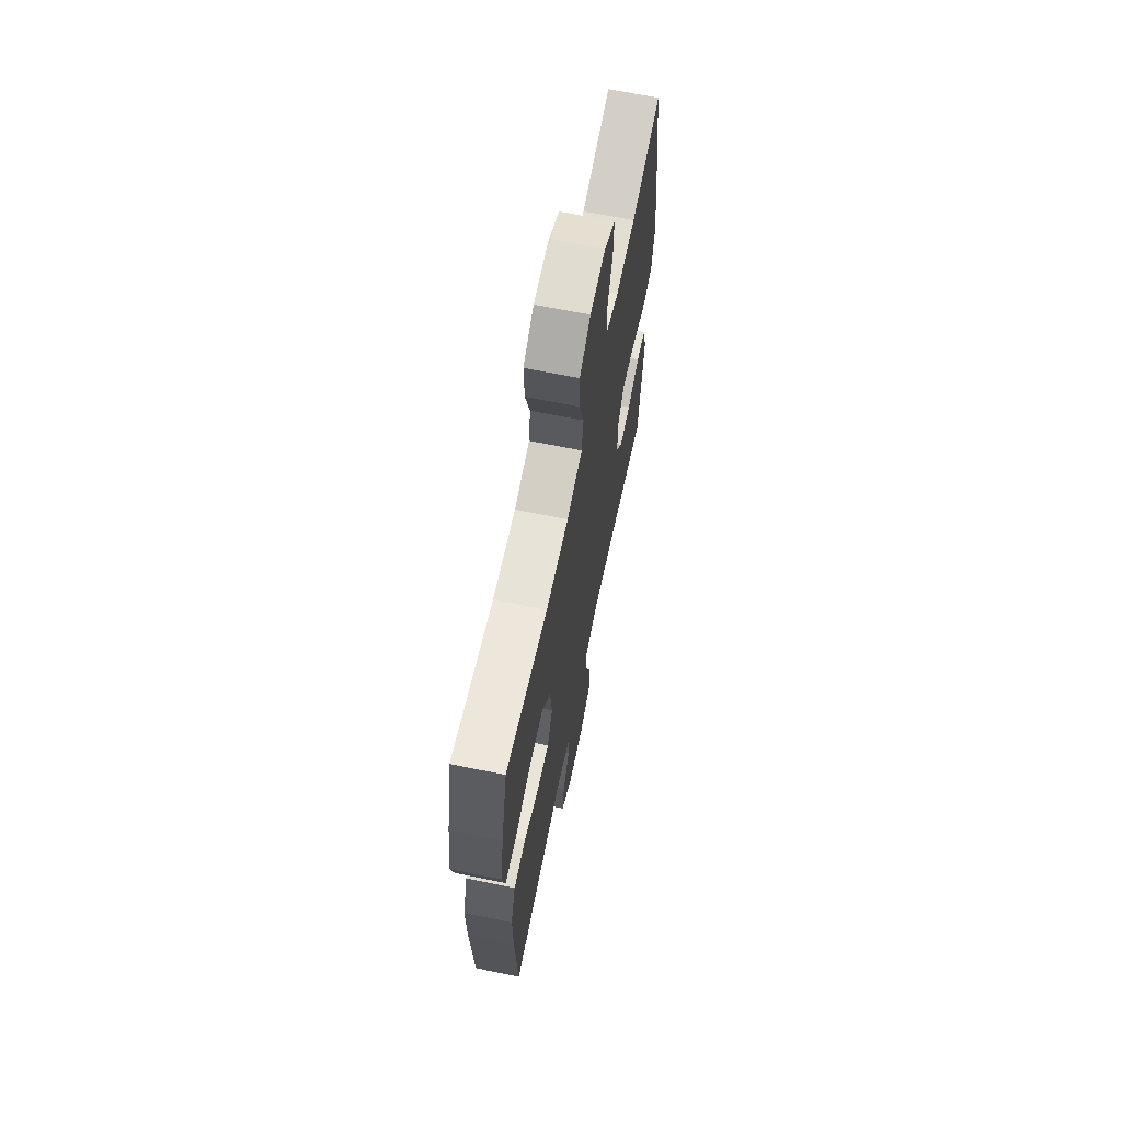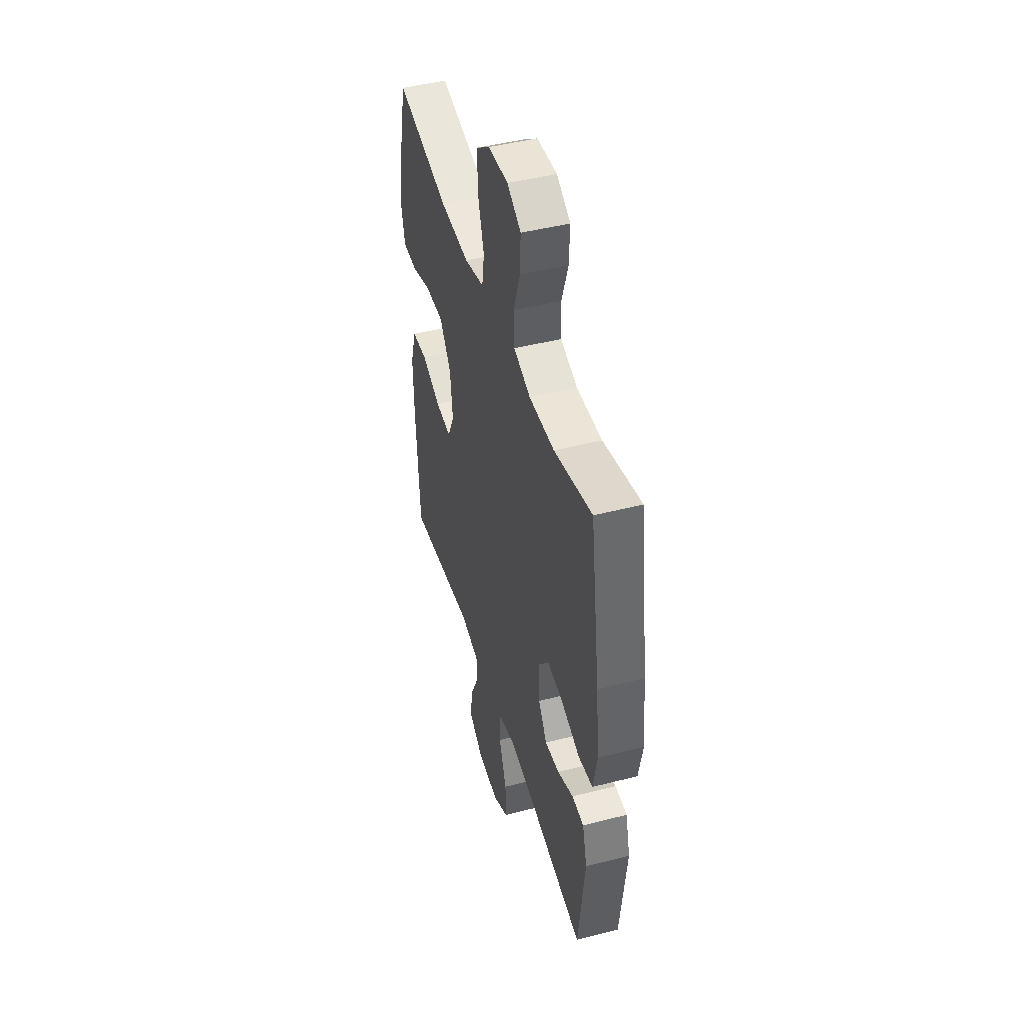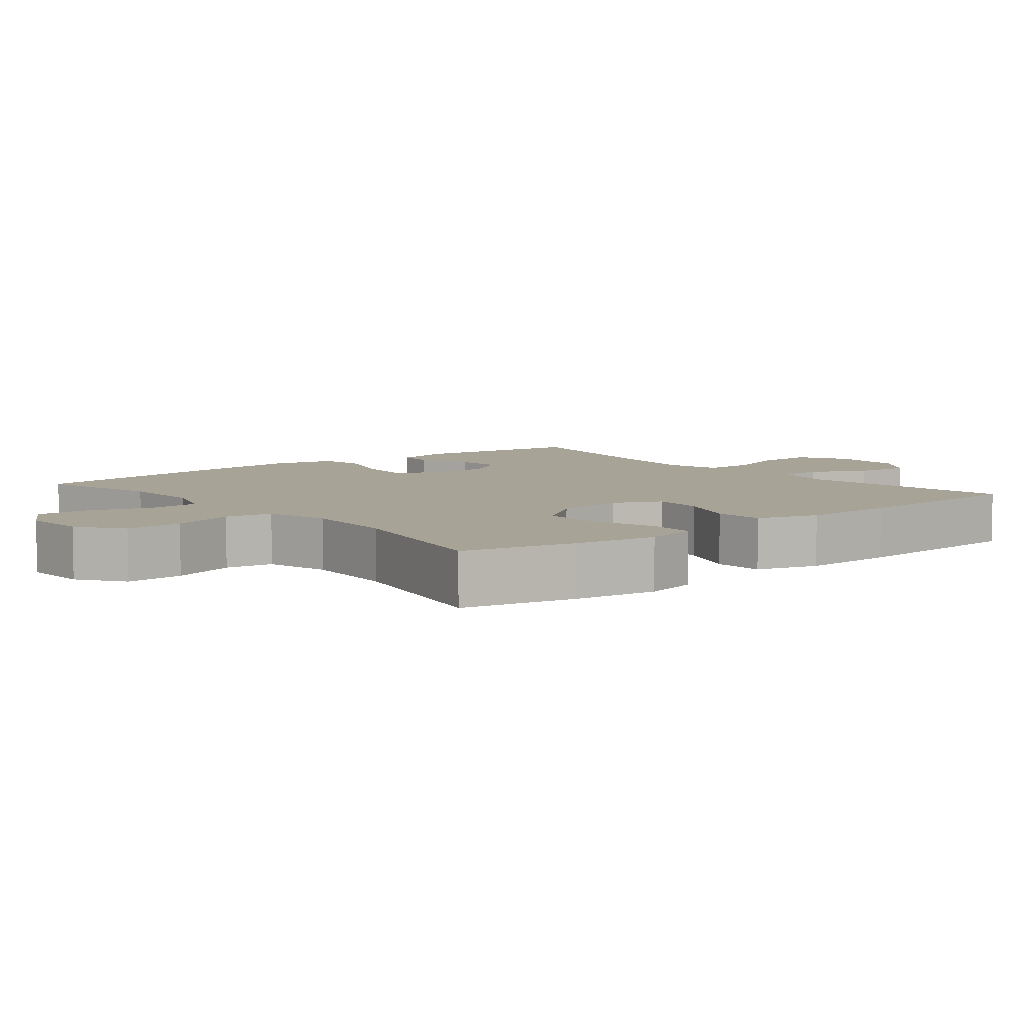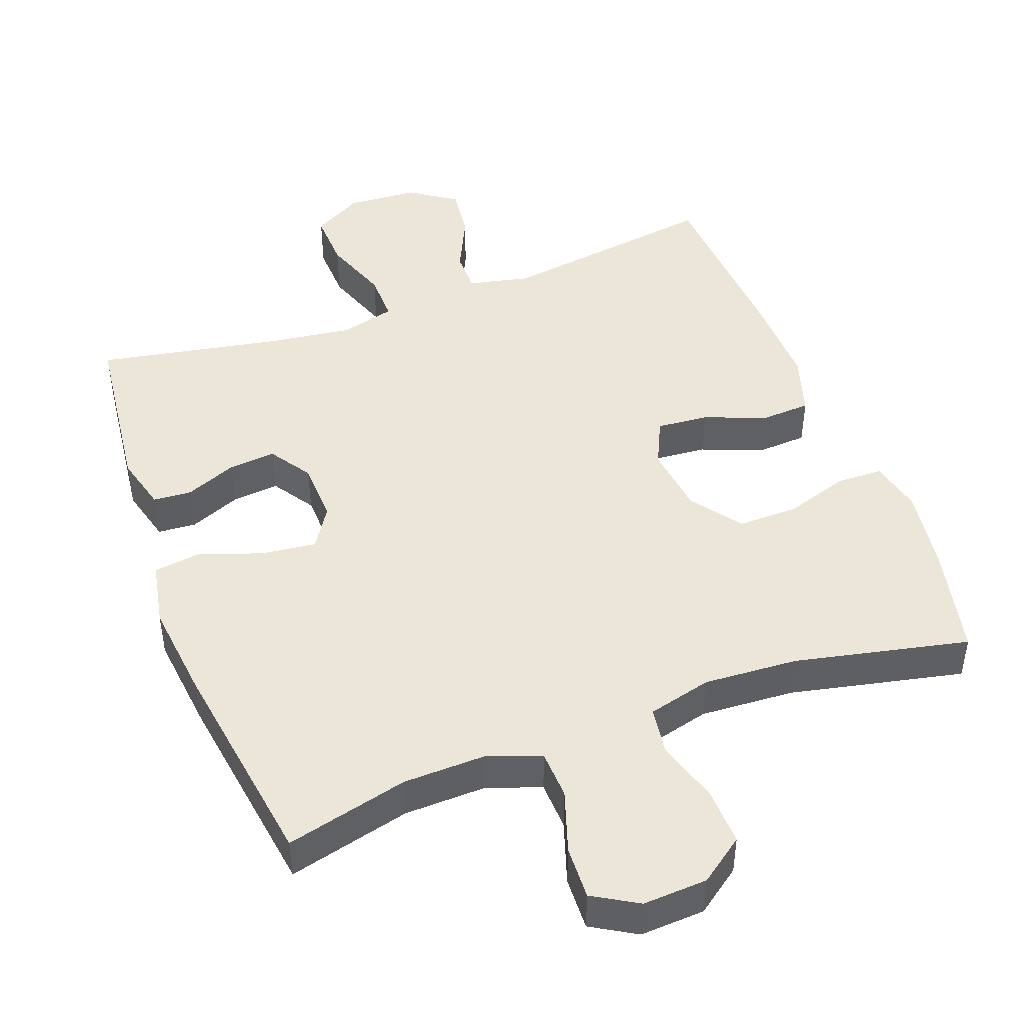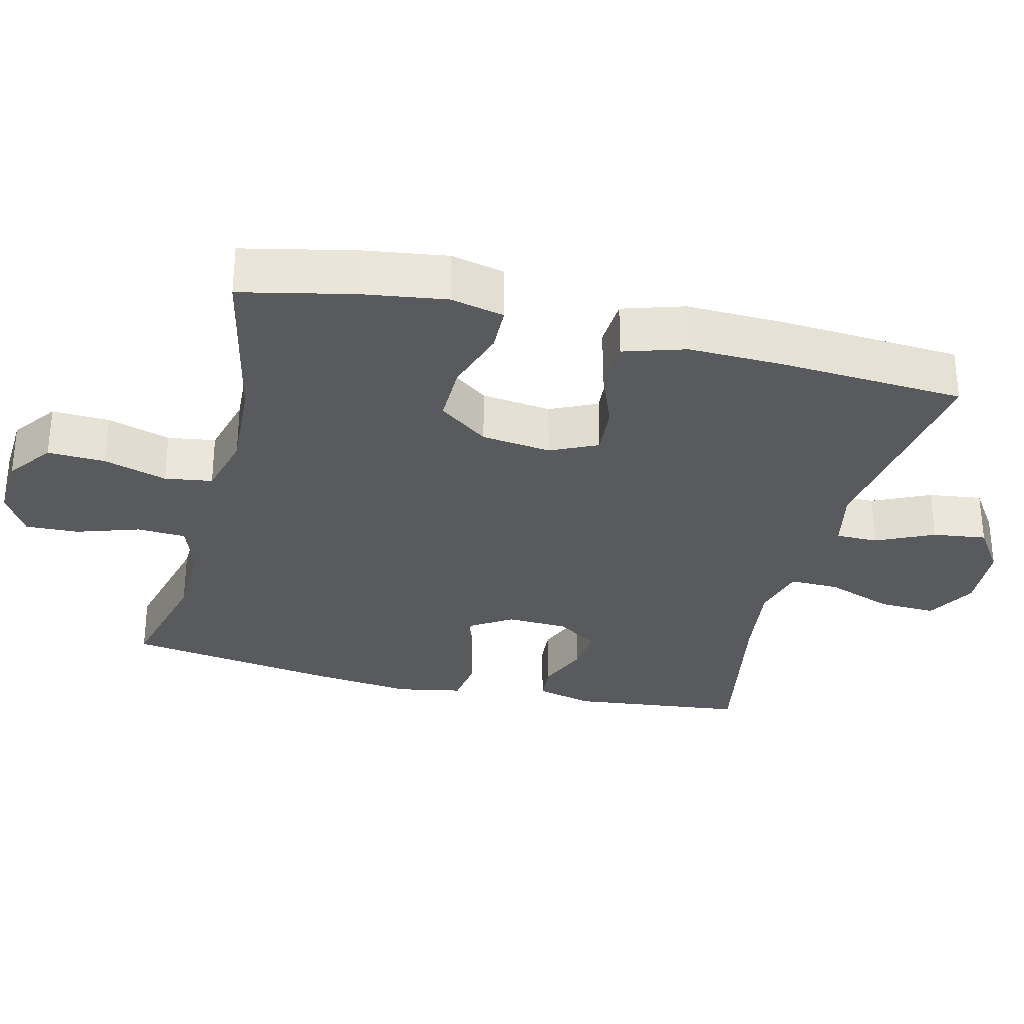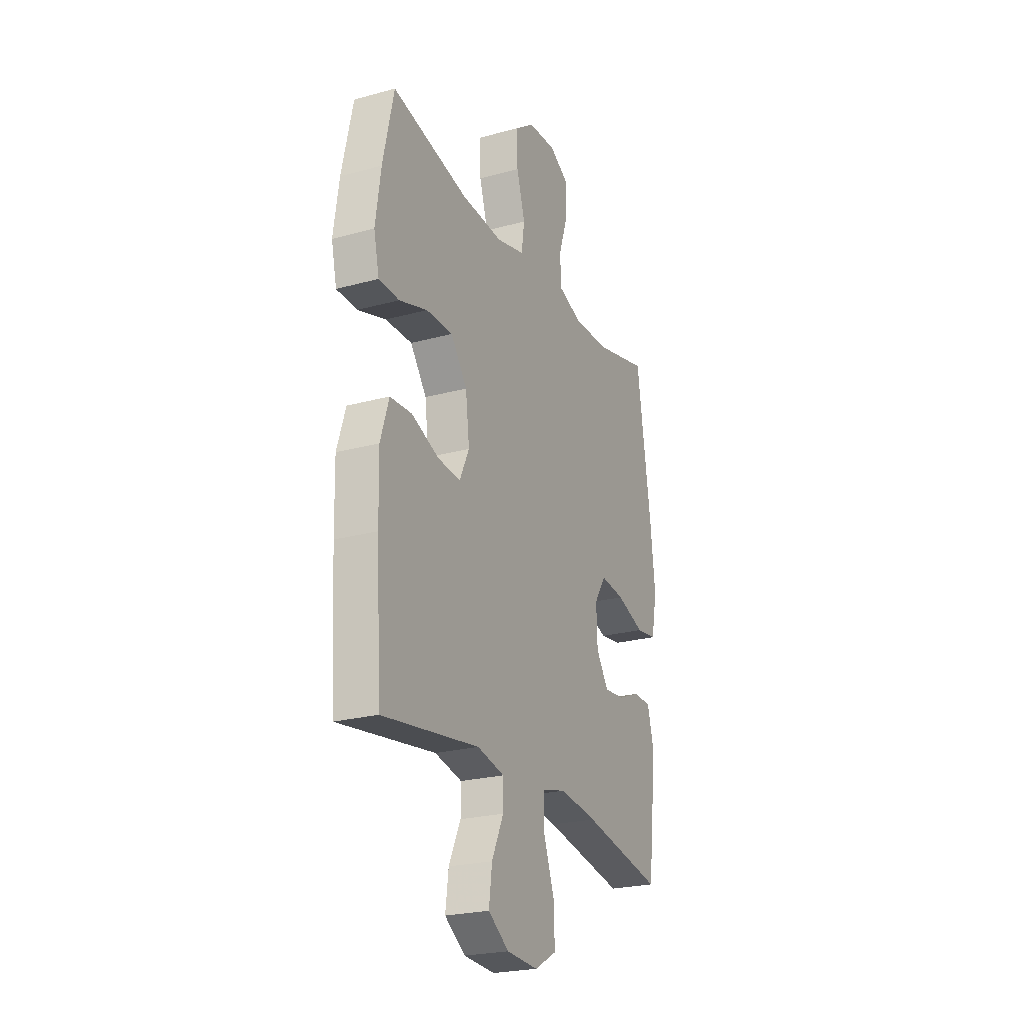
<metadata>
{"format":"obj","ext":"obj","renderer":"f3d","projection":"perspective","resolution":1024,"background":"white","views":[{"elev":66.3,"azim":101.6,"up":"+Z"},{"elev":45.9,"azim":-106.4,"up":"+Z"},{"elev":6.7,"azim":50.8,"up":"+Y"},{"elev":46.1,"azim":-20.4,"up":"+Y"},{"elev":-30.8,"azim":76.0,"up":"+Y"},{"elev":-23.8,"azim":114.6,"up":"+Z"}]}
</metadata>
<code>
v 0.5 0.07 0.5
v 0.535 0.07 0.342
v 0.552 0.07 0.225
v 0.535 0.07 0.15
v 0.47 0.07 0.148
v 0.38 0.07 0.177
v 0.295 0.07 0.178
v 0.243 0.07 0.108
v 0.231 0.07 0.01
v 0.262 0.07 -0.056
v 0.335 0.07 -0.05
v 0.422 0.07 -0.016
v 0.492 0.07 -0.02
v 0.519 0.07 -0.106
v 0.516 0.07 -0.239
v 0.5 0.07 -0.5
v 0.191 0.07 -0.455
v 0.104 0.07 -0.474
v 0.104 0.07 -0.533
v 0.142 0.07 -0.614
v 0.152 0.07 -0.689
v 0.086 0.07 -0.734
v -0.014 0.07 -0.74
v -0.084 0.07 -0.701
v -0.081 0.07 -0.62
v -0.047 0.07 -0.526
v -0.046 0.07 -0.456
v -0.123 0.07 -0.436
v -0.243 0.07 -0.452
v -0.5 0.07 -0.5
v -0.529 0.07 -0.253
v -0.508 0.07 -0.174
v -0.454 0.07 -0.17
v -0.381 0.07 -0.2
v -0.315 0.07 -0.206
v -0.276 0.07 -0.147
v -0.273 0.07 -0.061
v -0.31 0.07 -0.003
v -0.387 0.07 -0.012
v -0.476 0.07 -0.043
v -0.542 0.07 -0.034
v -0.56 0.07 0.058
v -0.545 0.07 0.195
v -0.5 0.07 0.5
v -0.327 0.07 0.457
v -0.211 0.07 0.454
v -0.135 0.07 0.481
v -0.132 0.07 0.55
v -0.161 0.07 0.638
v -0.164 0.07 0.713
v -0.101 0.07 0.75
v -0.01 0.07 0.745
v 0.053 0.07 0.699
v 0.05 0.07 0.618
v 0.023 0.07 0.529
v 0.033 0.07 0.462
v 0.123 0.07 0.439
v 0.256 0.07 0.447
v 0.5 0 0.5
v 0.535 0 0.342
v 0.552 0 0.225
v 0.535 0 0.15
v 0.47 0 0.148
v 0.38 0 0.177
v 0.295 0 0.178
v 0.243 0 0.108
v 0.231 0 0.01
v 0.262 0 -0.056
v 0.335 0 -0.05
v 0.422 0 -0.016
v 0.492 0 -0.02
v 0.519 0 -0.106
v 0.516 0 -0.239
v 0.5 0 -0.5
v 0.191 0 -0.455
v 0.104 0 -0.474
v 0.104 0 -0.533
v 0.142 0 -0.614
v 0.152 0 -0.689
v 0.086 0 -0.734
v -0.014 0 -0.74
v -0.084 0 -0.701
v -0.081 0 -0.62
v -0.047 0 -0.526
v -0.046 0 -0.456
v -0.123 0 -0.436
v -0.243 0 -0.452
v -0.5 0 -0.5
v -0.529 0 -0.253
v -0.508 0 -0.174
v -0.454 0 -0.17
v -0.381 0 -0.2
v -0.315 0 -0.206
v -0.276 0 -0.147
v -0.273 0 -0.061
v -0.31 0 -0.003
v -0.387 0 -0.012
v -0.476 0 -0.043
v -0.542 0 -0.034
v -0.56 0 0.058
v -0.545 0 0.195
v -0.5 0 0.5
v -0.327 0 0.457
v -0.211 0 0.454
v -0.135 0 0.481
v -0.132 0 0.55
v -0.161 0 0.638
v -0.164 0 0.713
v -0.101 0 0.75
v -0.01 0 0.745
v 0.053 0 0.699
v 0.05 0 0.618
v 0.023 0 0.529
v 0.033 0 0.462
v 0.123 0 0.439
v 0.256 0 0.447
f 53 54 55
f 52 53 55
f 51 52 55
f 50 51 55
f 49 50 55
f 48 49 55
f 47 48 55 56
f 46 47 56 57
f 43 44 45
f 42 43 45
f 41 42 45
f 40 41 45
f 39 40 45
f 45 46 57
f 39 45 57
f 38 39 57
f 32 33 34
f 31 32 34
f 30 31 34
f 29 30 34
f 28 29 34 35
f 27 28 35 36
f 24 25 26
f 23 24 26
f 22 23 26
f 21 22 26
f 20 21 26
f 19 20 26
f 18 19 26 27
f 27 36 37
f 18 27 37
f 17 18 37
f 15 16 17
f 14 15 17
f 13 14 17
f 12 13 17
f 11 12 17
f 4 5 6
f 3 4 6
f 2 3 6
f 1 2 6
f 58 1 6
f 58 6 7
f 57 58 7 8
f 38 57 8 9
f 37 38 9 10
f 17 37 10
f 10 11 17
f 113 112 111
f 113 111 110
f 113 110 109
f 113 109 108
f 113 108 107
f 113 107 106
f 114 113 106 105
f 115 114 105 104
f 103 102 101
f 103 101 100
f 103 100 99
f 103 99 98
f 103 98 97
f 115 104 103
f 115 103 97
f 115 97 96
f 92 91 90
f 92 90 89
f 92 89 88
f 92 88 87
f 93 92 87 86
f 94 93 86 85
f 84 83 82
f 84 82 81
f 84 81 80
f 84 80 79
f 84 79 78
f 84 78 77
f 85 84 77 76
f 95 94 85
f 95 85 76
f 95 76 75
f 75 74 73
f 75 73 72
f 75 72 71
f 75 71 70
f 75 70 69
f 64 63 62
f 64 62 61
f 64 61 60
f 64 60 59
f 64 59 116
f 65 64 116
f 66 65 116 115
f 67 66 115 96
f 68 67 96 95
f 68 95 75
f 75 69 68
f 1 59 60 2
f 2 60 61 3
f 3 61 62 4
f 4 62 63 5
f 5 63 64 6
f 6 64 65 7
f 7 65 66 8
f 8 66 67 9
f 9 67 68 10
f 10 68 69 11
f 11 69 70 12
f 12 70 71 13
f 13 71 72 14
f 14 72 73 15
f 15 73 74 16
f 16 74 75 17
f 17 75 76 18
f 18 76 77 19
f 19 77 78 20
f 20 78 79 21
f 21 79 80 22
f 22 80 81 23
f 23 81 82 24
f 24 82 83 25
f 25 83 84 26
f 26 84 85 27
f 27 85 86 28
f 28 86 87 29
f 29 87 88 30
f 30 88 89 31
f 31 89 90 32
f 32 90 91 33
f 33 91 92 34
f 34 92 93 35
f 35 93 94 36
f 36 94 95 37
f 37 95 96 38
f 38 96 97 39
f 39 97 98 40
f 40 98 99 41
f 41 99 100 42
f 42 100 101 43
f 43 101 102 44
f 44 102 103 45
f 45 103 104 46
f 46 104 105 47
f 47 105 106 48
f 48 106 107 49
f 49 107 108 50
f 50 108 109 51
f 51 109 110 52
f 52 110 111 53
f 53 111 112 54
f 54 112 113 55
f 55 113 114 56
f 56 114 115 57
f 57 115 116 58
f 58 116 59 1

</code>
